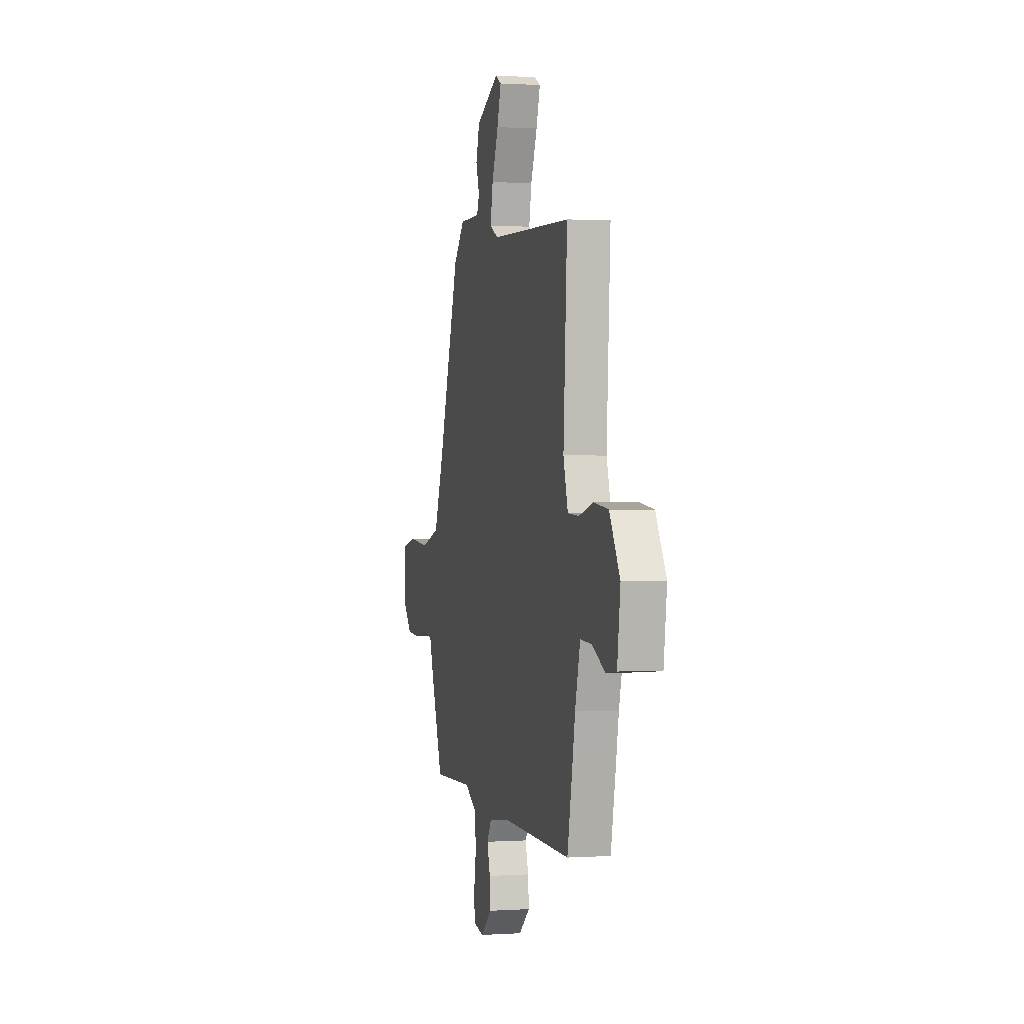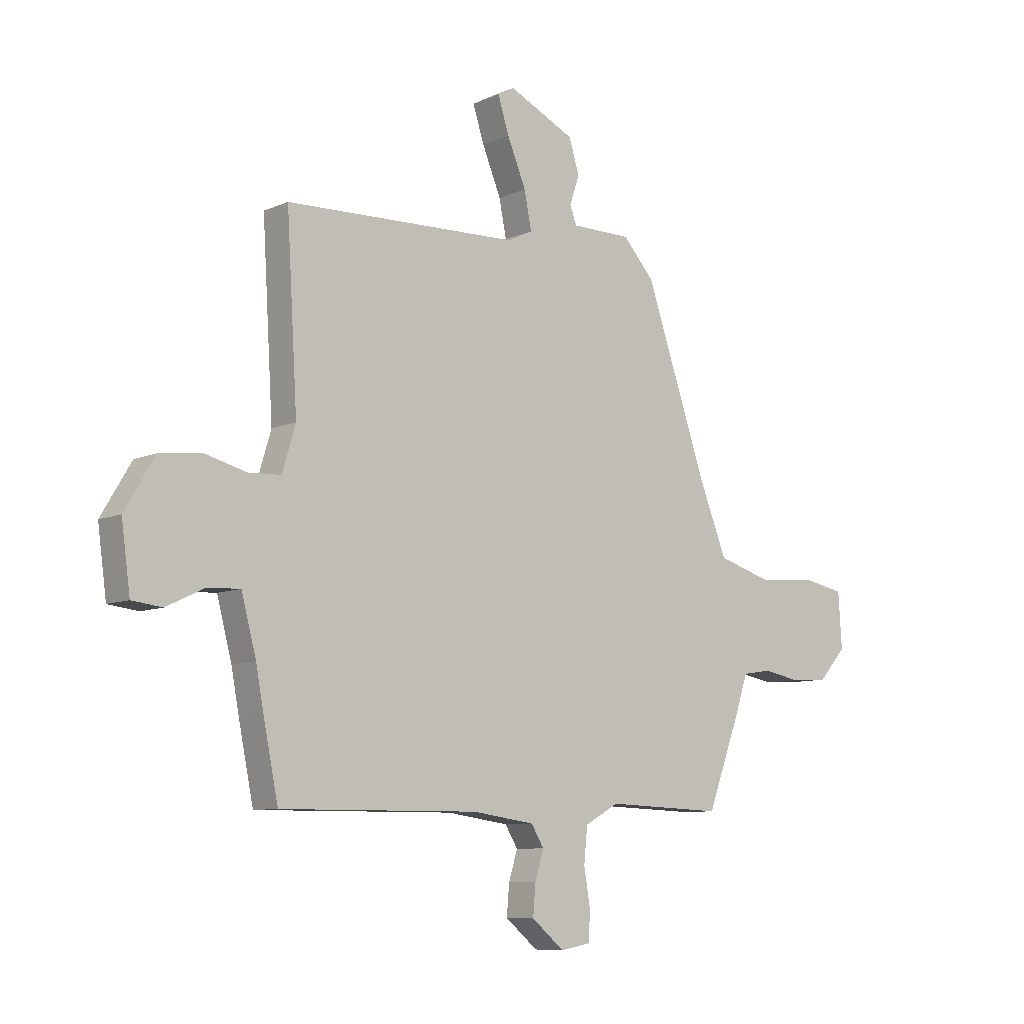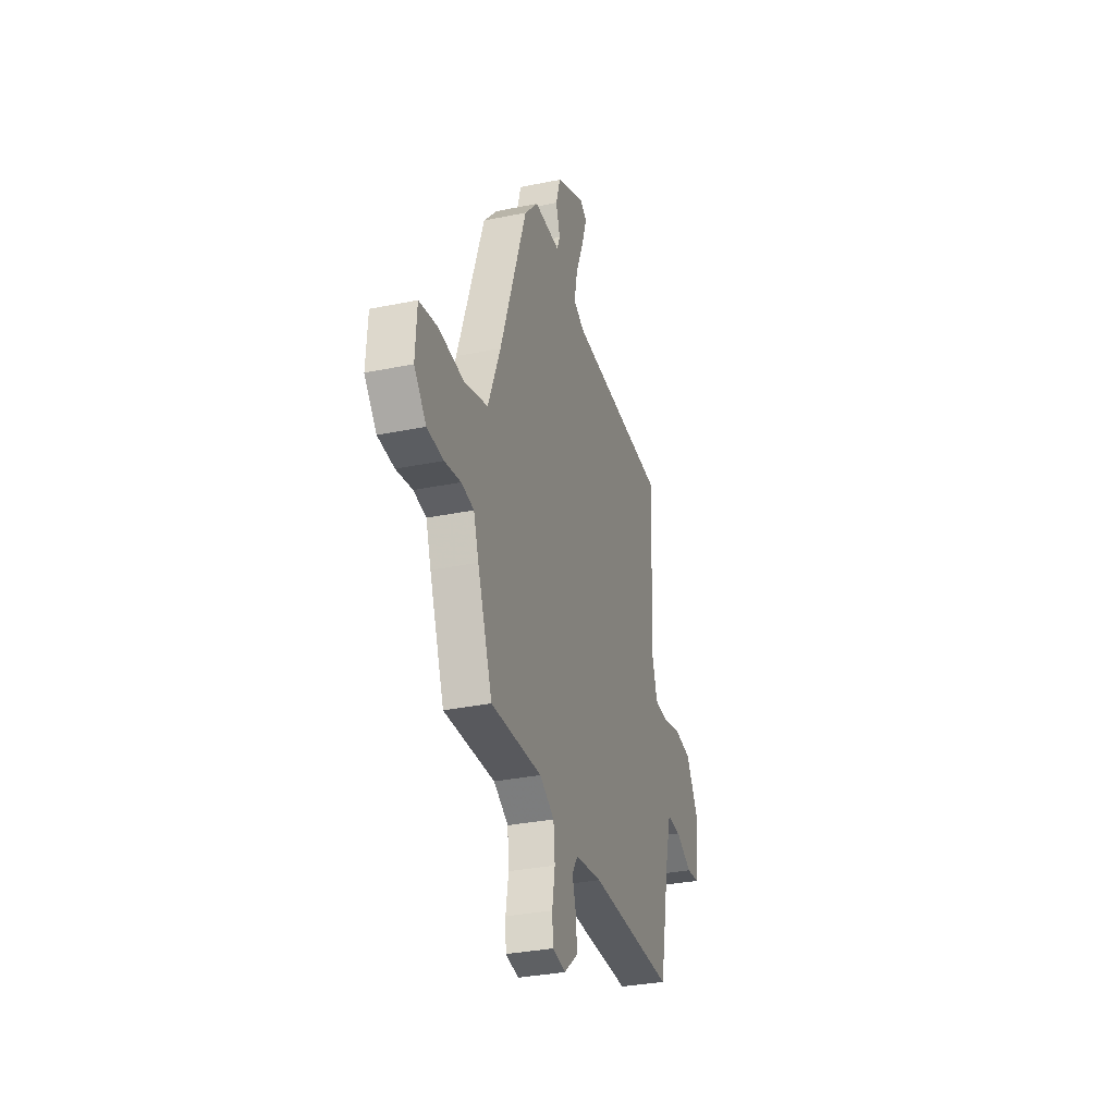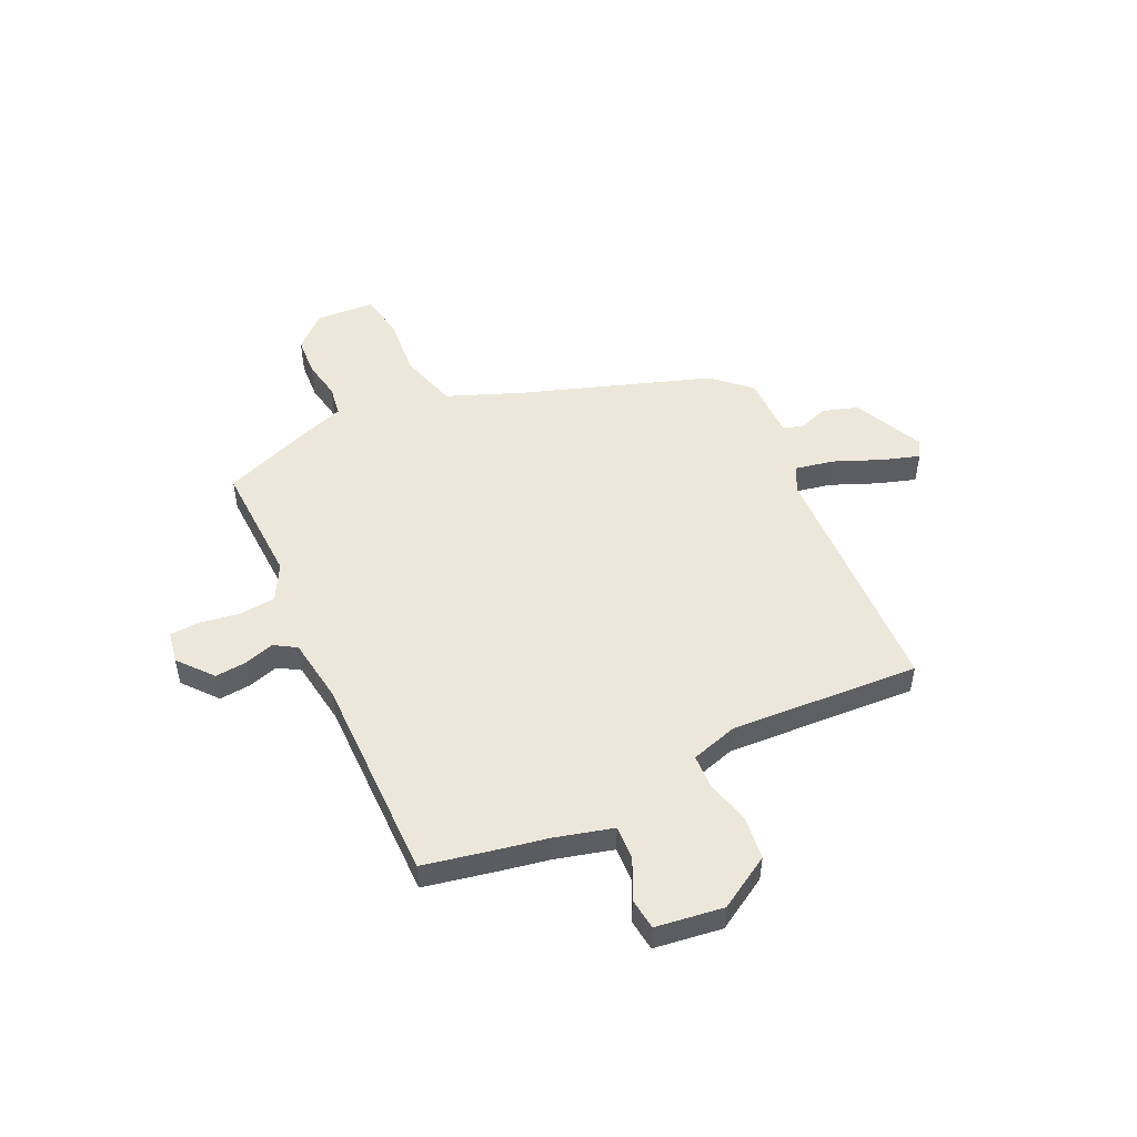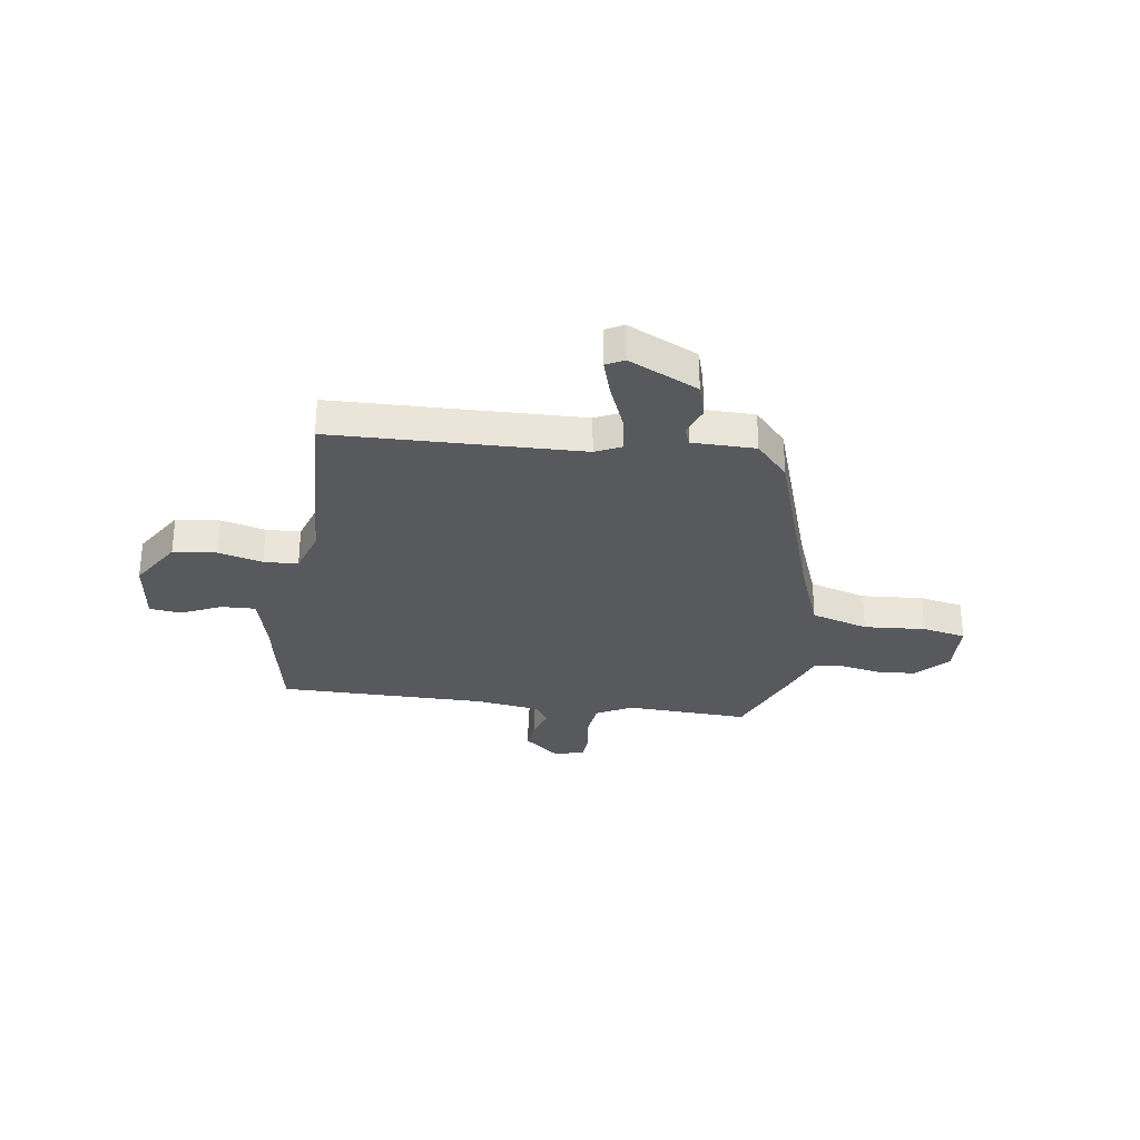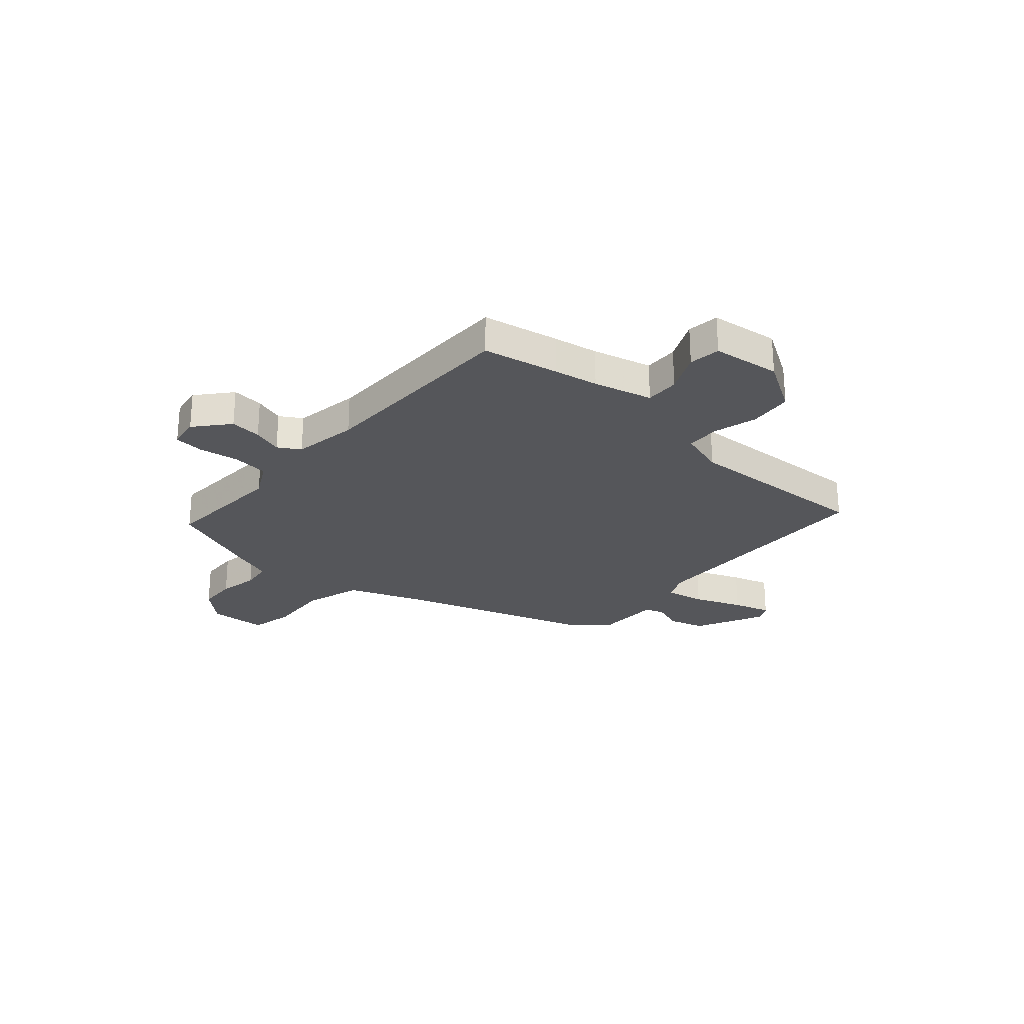
<metadata>
{"format":"obj","ext":"obj","renderer":"f3d","projection":"perspective","resolution":1024,"background":"white","views":[{"elev":0.9,"azim":-103.5,"up":"+Z"},{"elev":-8.6,"azim":-40.2,"up":"+Z"},{"elev":-32.2,"azim":106.0,"up":"+Z"},{"elev":50.4,"azim":-115.2,"up":"+Y"},{"elev":-29.3,"azim":-8.9,"up":"+Y"},{"elev":-25.9,"azim":-132.1,"up":"+Y"}]}
</metadata>
<code>
v 0.476 0.07 -0.536
v 0.237 0.07 -0.527
v 0.168 0.07 -0.565
v 0.161 0.07 -0.636
v 0.174 0.07 -0.713
v 0.17 0.07 -0.77
v 0.109 0.07 -0.781
v 0.043 0.07 -0.726
v 0.048 0.07 -0.665
v 0.066 0.07 -0.607
v 0.04 0.07 -0.565
v -0.086 0.07 -0.547
v -0.49 0.07 -0.55
v -0.52 0.07 -0.403
v -0.536 0.07 -0.318
v -0.566 0.07 -0.205
v -0.632 0.07 -0.208
v -0.709 0.07 -0.245
v -0.77 0.07 -0.238
v -0.788 0.07 -0.107
v -0.727 0.07 -0.005
v -0.643 0.07 0.005
v -0.558 0.07 -0.017
v -0.492 0.07 -0.014
v -0.465 0.07 0.076
v -0.487 0.07 0.442
v -0.01 0.07 0.459
v 0.04 0.07 0.484
v 0.025 0.07 0.559
v -0.013 0.07 0.65
v -0.036 0.07 0.722
v -0.002 0.07 0.741
v 0.133 0.07 0.677
v 0.154 0.07 0.609
v 0.134 0.07 0.55
v 0.148 0.07 0.514
v 0.27 0.07 0.514
v 0.334 0.07 0.444
v 0.458 0.07 0.083
v 0.516 0.07 -0.063
v 0.627 0.07 -0.096
v 0.746 0.07 -0.086
v 0.831 0.07 -0.103
v 0.838 0.07 -0.215
v 0.781 0.07 -0.278
v 0.705 0.07 -0.283
v 0.629 0.07 -0.269
v 0.57 0.07 -0.278
v 0.546 0.07 -0.35
v 0.476 0 -0.536
v 0.237 0 -0.527
v 0.168 0 -0.565
v 0.161 0 -0.636
v 0.174 0 -0.713
v 0.17 0 -0.77
v 0.109 0 -0.781
v 0.043 0 -0.726
v 0.048 0 -0.665
v 0.066 0 -0.607
v 0.04 0 -0.565
v -0.086 0 -0.547
v -0.49 0 -0.55
v -0.52 0 -0.403
v -0.536 0 -0.318
v -0.566 0 -0.205
v -0.632 0 -0.208
v -0.709 0 -0.245
v -0.77 0 -0.238
v -0.788 0 -0.107
v -0.727 0 -0.005
v -0.643 0 0.005
v -0.558 0 -0.017
v -0.492 0 -0.014
v -0.465 0 0.076
v -0.487 0 0.442
v -0.01 0 0.459
v 0.04 0 0.484
v 0.025 0 0.559
v -0.013 0 0.65
v -0.036 0 0.722
v -0.002 0 0.741
v 0.133 0 0.677
v 0.154 0 0.609
v 0.134 0 0.55
v 0.148 0 0.514
v 0.27 0 0.514
v 0.334 0 0.444
v 0.458 0 0.083
v 0.516 0 -0.063
v 0.627 0 -0.096
v 0.746 0 -0.086
v 0.831 0 -0.103
v 0.838 0 -0.215
v 0.781 0 -0.278
v 0.705 0 -0.283
v 0.629 0 -0.269
v 0.57 0 -0.278
v 0.546 0 -0.35
f 48 49 1 2
f 44 45 46 47
f 44 47 48
f 41 42 43 44
f 40 41 44 48
f 39 40 48 2
f 36 37 38 39
f 32 33 34 35
f 32 35 36
f 29 30 31 32
f 28 29 32 36
f 27 28 36 39
f 25 26 27 39
f 20 21 22 23
f 20 23 24
f 17 18 19 20
f 16 17 20 24
f 15 16 24
f 12 13 14 15
f 11 12 15 24
f 7 8 9 10
f 5 6 7 10
f 4 5 10 11
f 3 4 11 24
f 24 25 39
f 2 3 24 39
f 51 50 98 97
f 96 95 94 93
f 97 96 93
f 93 92 91 90
f 97 93 90 89
f 51 97 89 88
f 88 87 86 85
f 84 83 82 81
f 85 84 81
f 81 80 79 78
f 85 81 78 77
f 88 85 77 76
f 88 76 75 74
f 72 71 70 69
f 73 72 69
f 69 68 67 66
f 73 69 66 65
f 73 65 64
f 64 63 62 61
f 73 64 61 60
f 59 58 57 56
f 59 56 55 54
f 60 59 54 53
f 73 60 53 52
f 88 74 73
f 88 73 52 51
f 1 50 51 2
f 2 51 52 3
f 3 52 53 4
f 4 53 54 5
f 5 54 55 6
f 6 55 56 7
f 7 56 57 8
f 8 57 58 9
f 9 58 59 10
f 10 59 60 11
f 11 60 61 12
f 12 61 62 13
f 13 62 63 14
f 14 63 64 15
f 15 64 65 16
f 16 65 66 17
f 17 66 67 18
f 18 67 68 19
f 19 68 69 20
f 20 69 70 21
f 21 70 71 22
f 22 71 72 23
f 23 72 73 24
f 24 73 74 25
f 25 74 75 26
f 26 75 76 27
f 27 76 77 28
f 28 77 78 29
f 29 78 79 30
f 30 79 80 31
f 31 80 81 32
f 32 81 82 33
f 33 82 83 34
f 34 83 84 35
f 35 84 85 36
f 36 85 86 37
f 37 86 87 38
f 38 87 88 39
f 39 88 89 40
f 40 89 90 41
f 41 90 91 42
f 42 91 92 43
f 43 92 93 44
f 44 93 94 45
f 45 94 95 46
f 46 95 96 47
f 47 96 97 48
f 48 97 98 49
f 49 98 50 1

</code>
